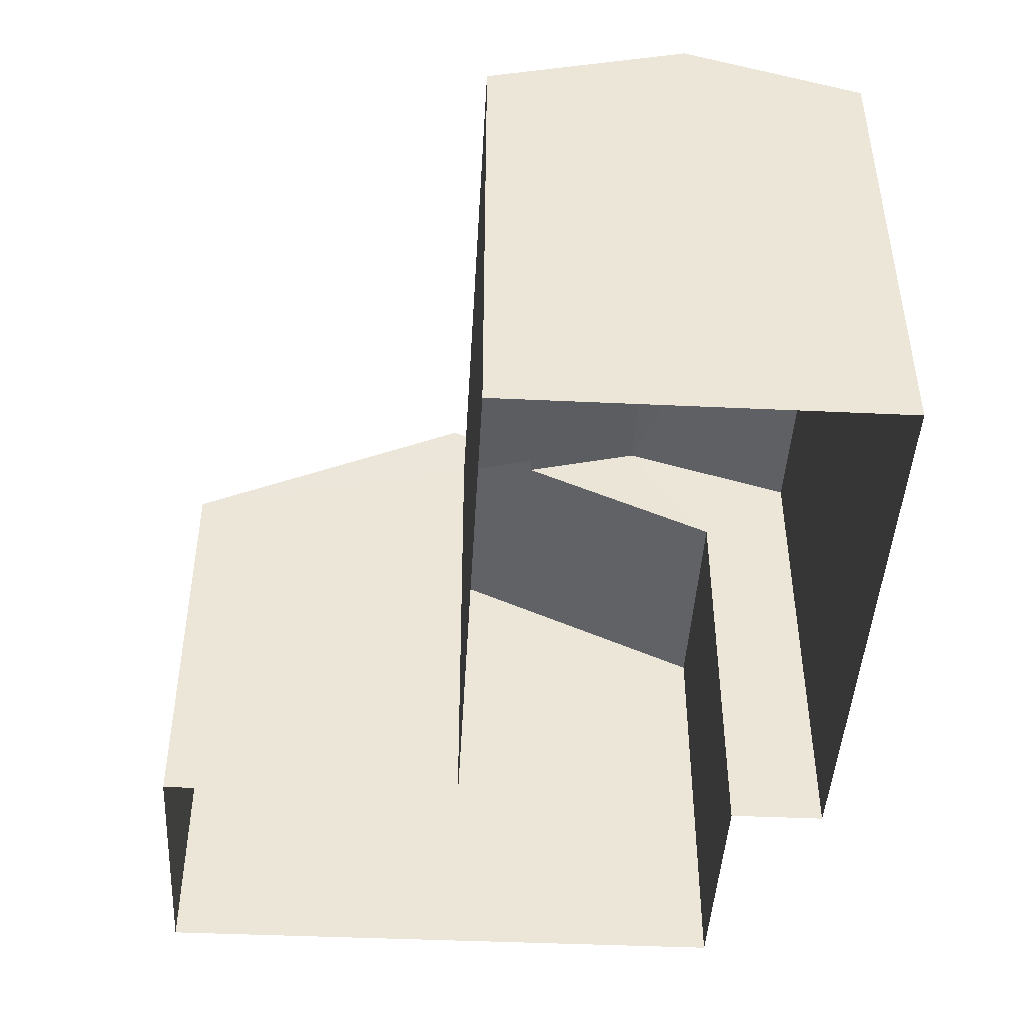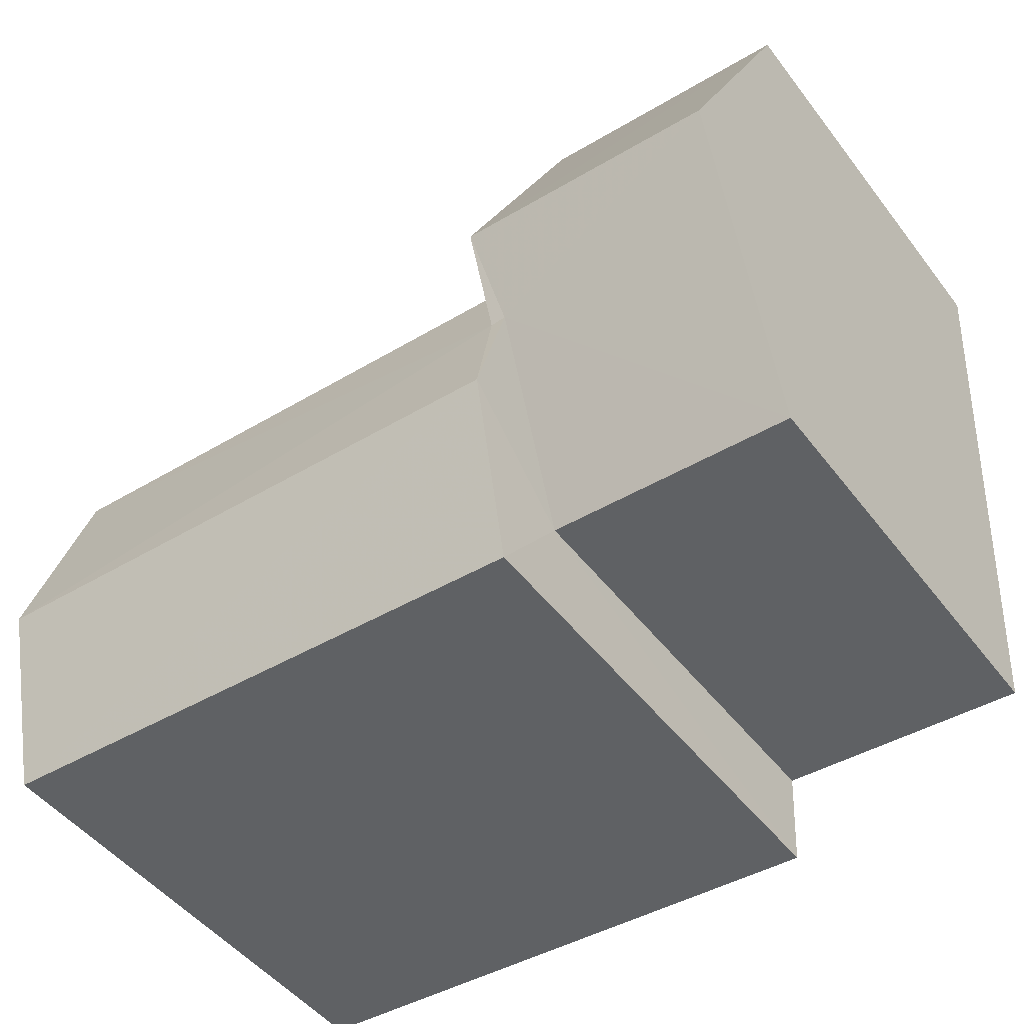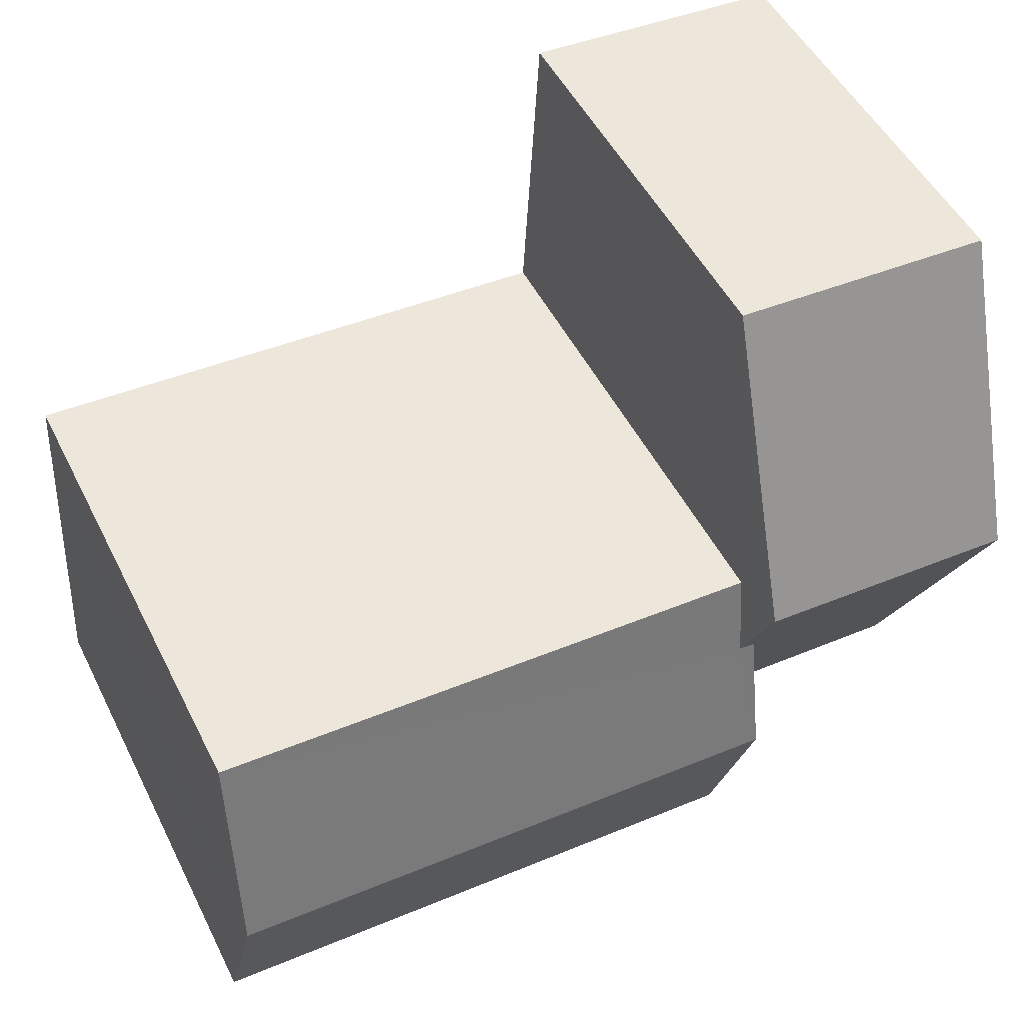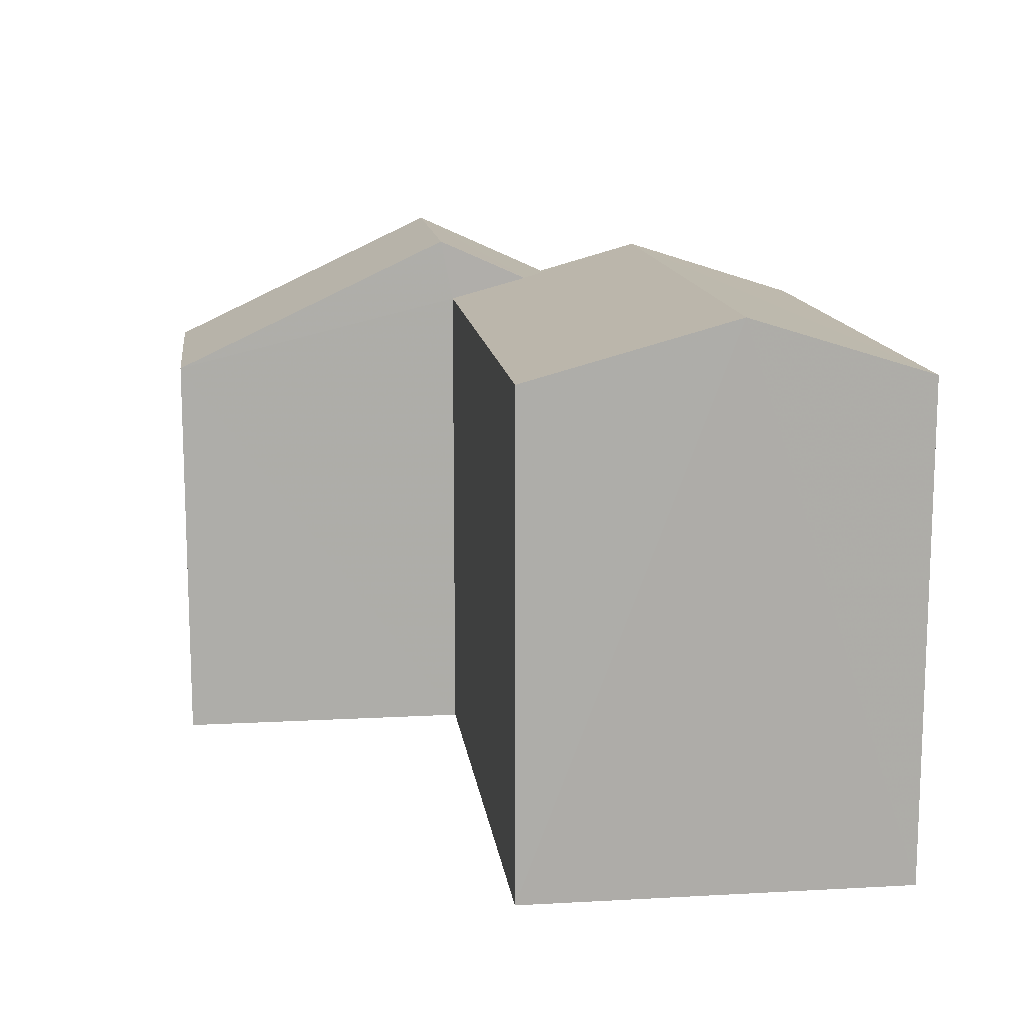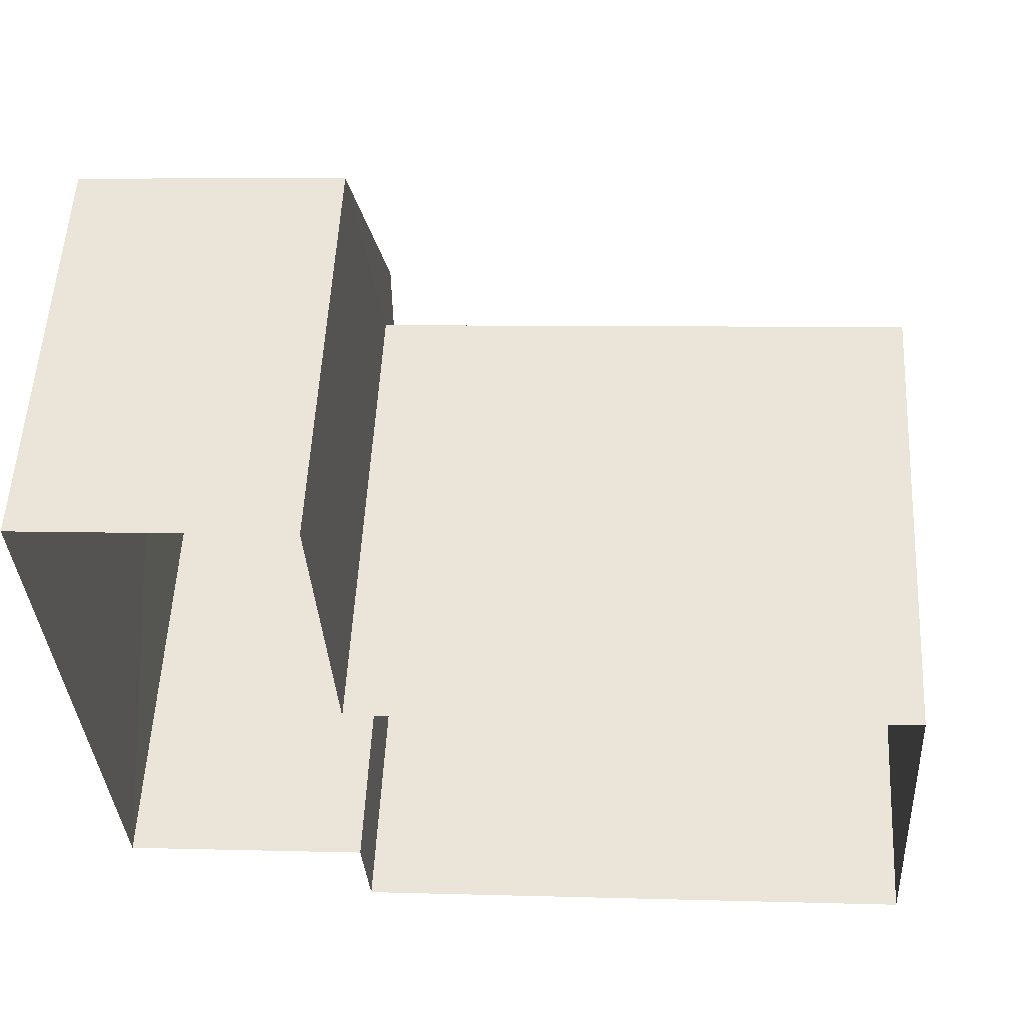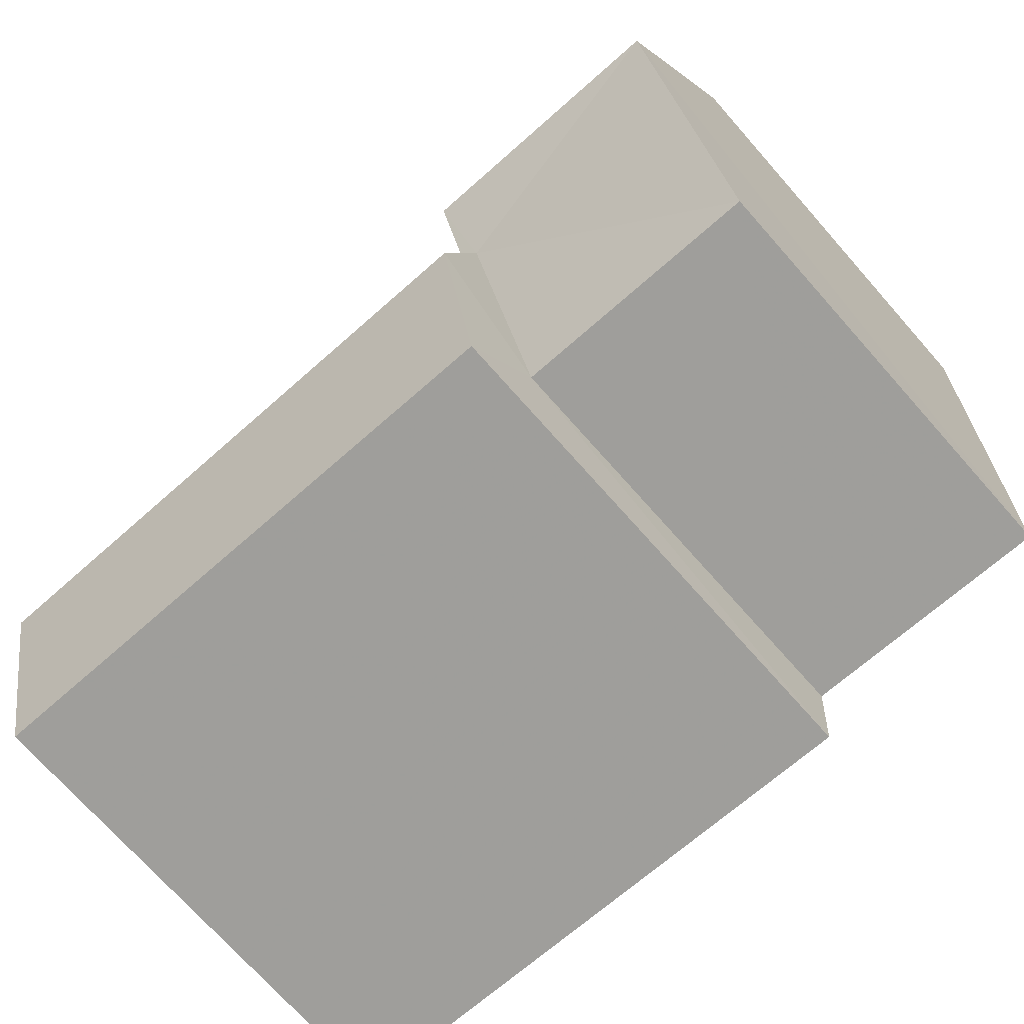
<metadata>
{"format":"obj","ext":"obj","renderer":"f3d","projection":"perspective","resolution":1024,"background":"white","views":[{"elev":-45.1,"azim":-96.6,"up":"+Z"},{"elev":-48.2,"azim":35.6,"up":"+Y"},{"elev":50.4,"azim":-26.1,"up":"+Y"},{"elev":13.4,"azim":-100.5,"up":"+Z"},{"elev":54.6,"azim":-176.9,"up":"+Y"},{"elev":-73.3,"azim":41.5,"up":"+Y"}]}
</metadata>
<code>
v -3.726e+05 -1.055e+05 23.15
v -3.726e+05 -1.055e+05 23.15
v -3.726e+05 -1.055e+05 23.15
v -3.726e+05 -1.056e+05 23.15
v -3.726e+05 -1.056e+05 23.15
v -3.726e+05 -1.055e+05 23.15
v -3.726e+05 -1.056e+05 23.15
v -3.726e+05 -1.056e+05 23.15
v -3.726e+05 -1.055e+05 29.82
v -3.726e+05 -1.055e+05 29.82
v -3.726e+05 -1.055e+05 32.01
v -3.726e+05 -1.055e+05 32.01
v -3.726e+05 -1.056e+05 29.82
v -3.726e+05 -1.056e+05 29.82
v -3.726e+05 -1.055e+05 31.34
v -3.726e+05 -1.055e+05 31.34
v -3.726e+05 -1.055e+05 30.98
v -3.726e+05 -1.055e+05 30.98
v -3.726e+05 -1.055e+05 31.88
v -3.726e+05 -1.055e+05 31.88
v -3.726e+05 -1.056e+05 30.99
v -3.726e+05 -1.056e+05 30.99
f 1 2 3
f 2 4 3
f 3 5 6
f 6 5 7
f 7 5 8
f 3 4 5
f 9 10 11
f 12 9 11
f 13 14 15
f 16 15 11
f 11 15 12
f 15 14 12
f 17 18 16
f 18 19 16
f 16 20 15
f 16 19 20
f 20 21 22
f 20 19 21
f 5 13 8
f 8 13 22
f 22 13 20
f 13 15 20
f 14 4 12
f 4 2 12
f 2 9 12
f 18 6 19
f 6 7 19
f 7 21 19
f 5 4 14
f 13 5 14
f 9 2 1
f 10 9 1
f 22 7 8
f 22 21 7
f 17 6 18
f 17 3 6
f 3 10 1
f 10 17 11
f 11 17 16
f 3 17 10

</code>
